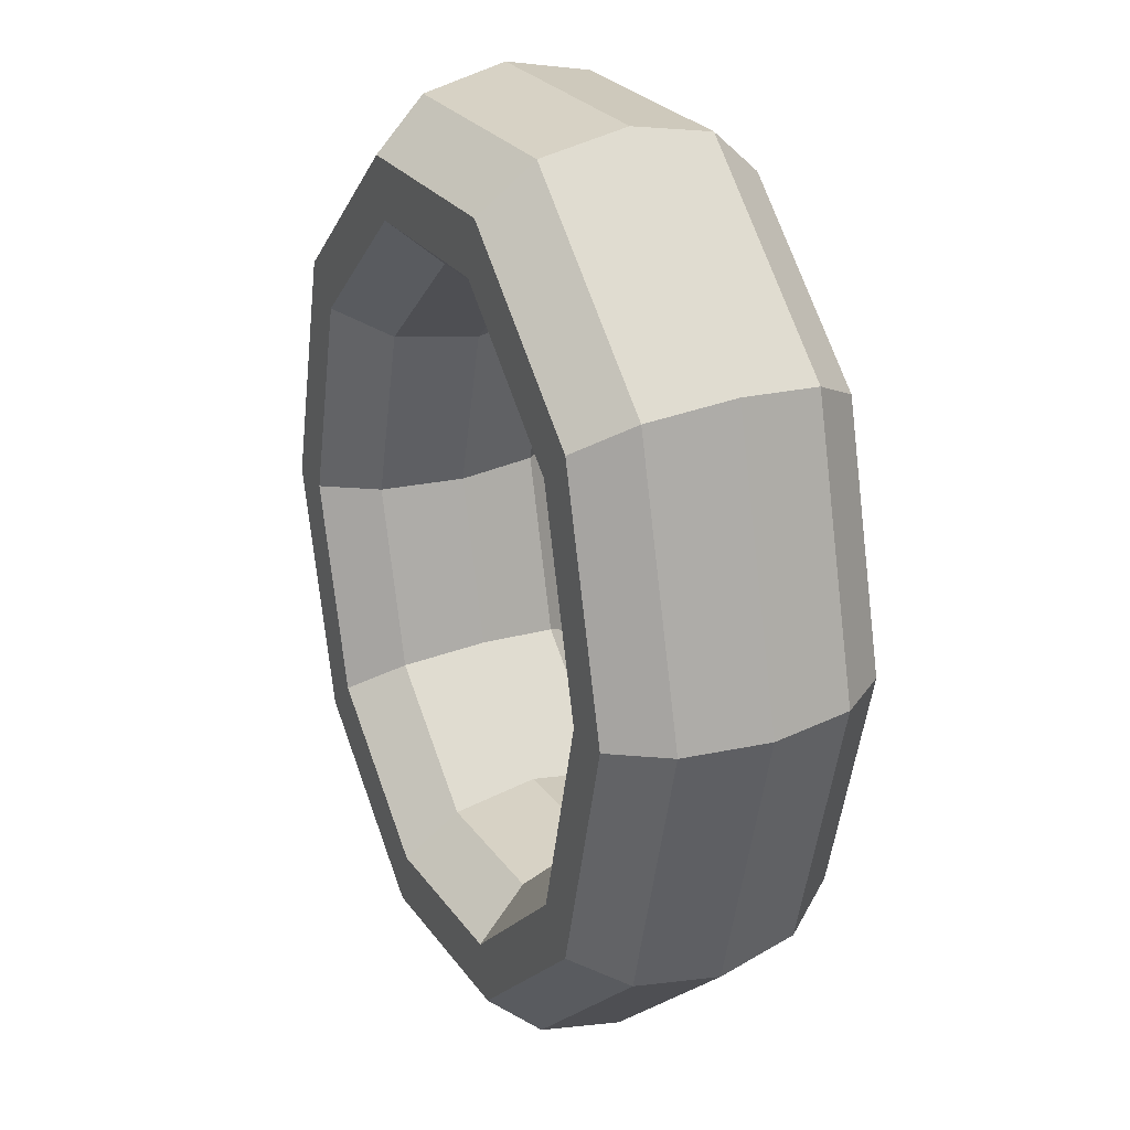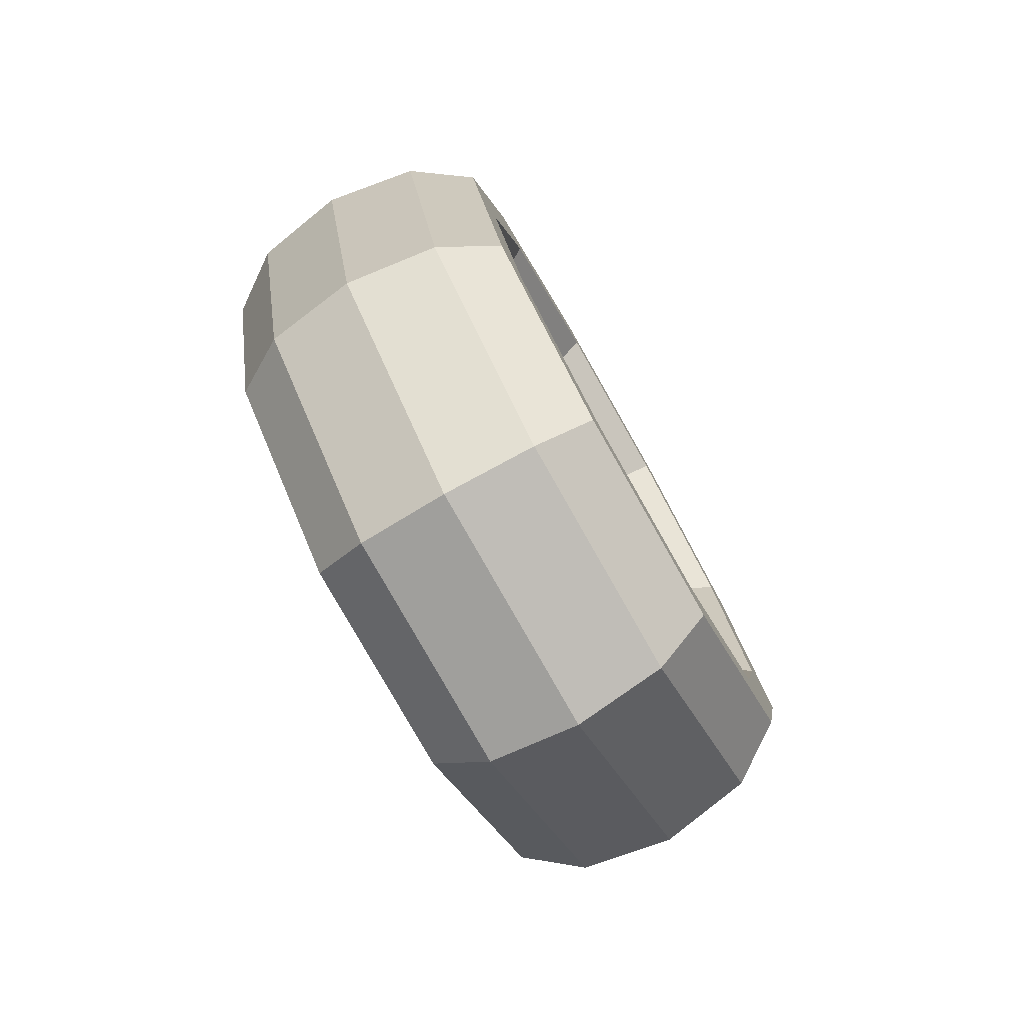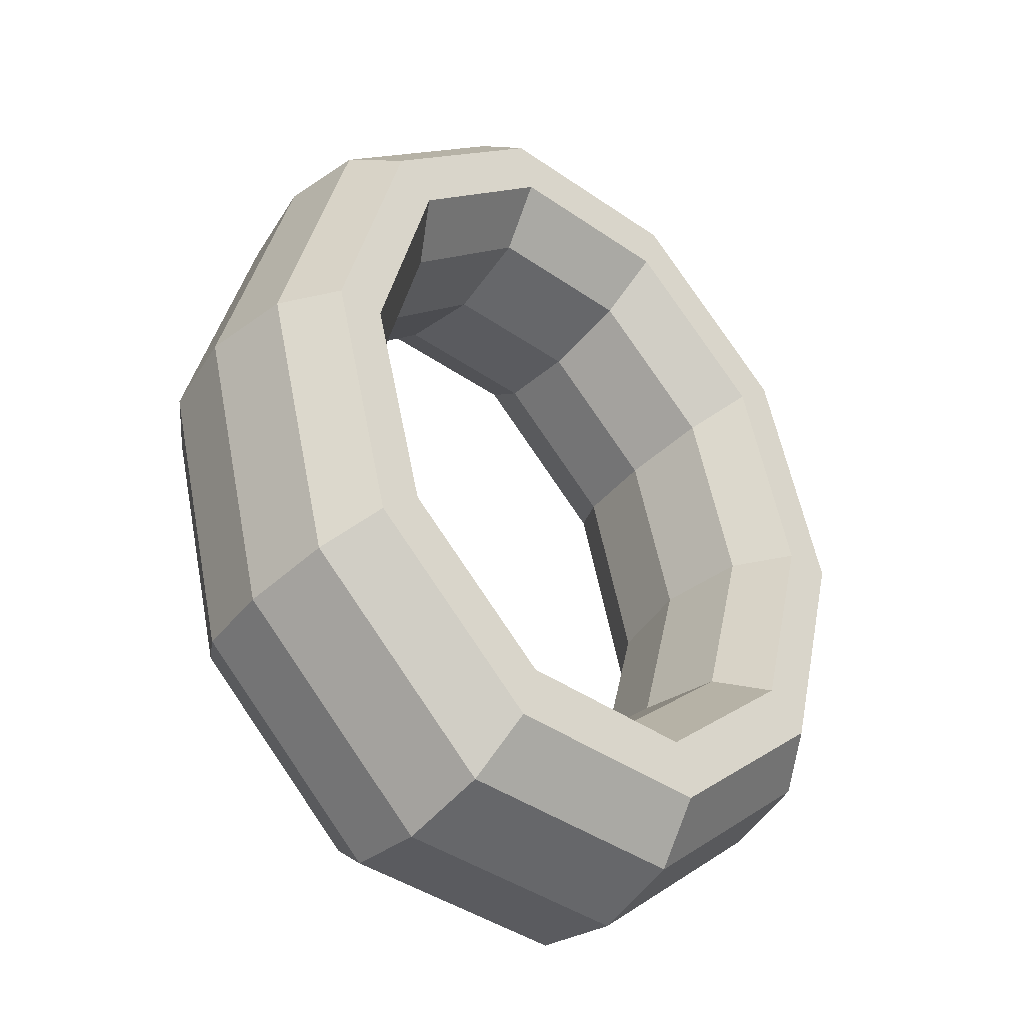
<metadata>
{"format":"obj","ext":"obj","renderer":"f3d","projection":"perspective","resolution":1024,"background":"white","views":[{"elev":26.5,"azim":-117.8,"up":"+Y"},{"elev":-79.5,"azim":119.6,"up":"+Y"},{"elev":-42.6,"azim":140.6,"up":"+Y"}]}
</metadata>
<code>
v 0.6435 2.557 0
v 1.685 1.58 0
v 0.6845 2.72 0.7869
v 0.6845 2.72 0.7869
v 1.685 1.58 0
v 1.792 1.681 0.7869
v -0.6435 2.557 0
v 0.6435 2.557 0
v -0.6845 2.72 0.7869
v -0.6845 2.72 0.7869
v 0.6435 2.557 0
v 0.6845 2.72 0.7869
v -1.685 1.58 0
v -0.6435 2.557 0
v -1.792 1.681 0.7869
v -1.792 1.681 0.7869
v -0.6435 2.557 0
v -0.6845 2.72 0.7869
v -2.082 0 0
v -1.685 1.58 0
v -2.215 0 0.7869
v -2.215 0 0.7869
v -1.685 1.58 0
v -1.792 1.681 0.7869
v -1.685 -1.58 0
v -2.082 0 0
v -1.792 -1.681 0.7869
v -1.792 -1.681 0.7869
v -2.082 0 0
v -2.215 0 0.7869
v -0.6435 -2.557 0
v -1.685 -1.58 0
v -0.6845 -2.72 0.7869
v -0.6845 -2.72 0.7869
v -1.685 -1.58 0
v -1.792 -1.681 0.7869
v 0.6435 -2.557 0
v -0.6435 -2.557 0
v 0.6845 -2.72 0.7869
v 0.6845 -2.72 0.7869
v -0.6435 -2.557 0
v -0.6845 -2.72 0.7869
v 1.685 -1.58 0
v 0.6435 -2.557 0
v 1.792 -1.681 0.7869
v 1.792 -1.681 0.7869
v 0.6435 -2.557 0
v 0.6845 -2.72 0.7869
v 2.082 0 0
v 1.685 -1.58 0
v 2.215 0 0.7869
v 2.215 0 0.7869
v 1.685 -1.58 0
v 1.792 -1.681 0.7869
v 1.685 1.58 0
v 2.082 0 0
v 1.792 1.681 0.7869
v 1.792 1.681 0.7869
v 2.082 0 0
v 2.215 0 0.7869
v 0.6845 2.72 0.7869
v 1.792 1.681 0.7869
v 0.7917 3.146 1.273
v 0.7917 3.146 1.273
v 1.792 1.681 0.7869
v 2.073 1.944 1.273
v -0.6845 2.72 0.7869
v 0.6845 2.72 0.7869
v -0.7917 3.146 1.273
v -0.7917 3.146 1.273
v 0.6845 2.72 0.7869
v 0.7917 3.146 1.273
v -1.792 1.681 0.7869
v -0.6845 2.72 0.7869
v -2.073 1.944 1.273
v -2.073 1.944 1.273
v -0.6845 2.72 0.7869
v -0.7917 3.146 1.273
v -2.215 0 0.7869
v -1.792 1.681 0.7869
v -2.562 0 1.273
v -2.562 0 1.273
v -1.792 1.681 0.7869
v -2.073 1.944 1.273
v -1.792 -1.681 0.7869
v -2.215 0 0.7869
v -2.073 -1.944 1.273
v -2.073 -1.944 1.273
v -2.215 0 0.7869
v -2.562 0 1.273
v -0.6845 -2.72 0.7869
v -1.792 -1.681 0.7869
v -0.7917 -3.146 1.273
v -0.7917 -3.146 1.273
v -1.792 -1.681 0.7869
v -2.073 -1.944 1.273
v 0.6845 -2.72 0.7869
v -0.6845 -2.72 0.7869
v 0.7917 -3.146 1.273
v 0.7917 -3.146 1.273
v -0.6845 -2.72 0.7869
v -0.7917 -3.146 1.273
v 1.792 -1.681 0.7869
v 0.6845 -2.72 0.7869
v 2.073 -1.944 1.273
v 2.073 -1.944 1.273
v 0.6845 -2.72 0.7869
v 0.7917 -3.146 1.273
v 2.215 0 0.7869
v 1.792 -1.681 0.7869
v 2.562 0 1.273
v 2.562 0 1.273
v 1.792 -1.681 0.7869
v 2.073 -1.944 1.273
v 1.792 1.681 0.7869
v 2.215 0 0.7869
v 2.073 1.944 1.273
v 2.073 1.944 1.273
v 2.215 0 0.7869
v 2.562 0 1.273
v 0.7917 3.146 1.273
v 2.073 1.944 1.273
v 0.9243 3.673 1.273
v 0.9243 3.673 1.273
v 2.073 1.944 1.273
v 2.42 2.27 1.273
v -0.7917 3.146 1.273
v 0.7917 3.146 1.273
v -0.9243 3.673 1.273
v -0.9243 3.673 1.273
v 0.7917 3.146 1.273
v 0.9243 3.673 1.273
v -2.073 1.944 1.273
v -0.7917 3.146 1.273
v -2.42 2.27 1.273
v -2.42 2.27 1.273
v -0.7917 3.146 1.273
v -0.9243 3.673 1.273
v -2.562 0 1.273
v -2.073 1.944 1.273
v -2.991 0 1.273
v -2.991 0 1.273
v -2.073 1.944 1.273
v -2.42 2.27 1.273
v -2.073 -1.944 1.273
v -2.562 0 1.273
v -2.42 -2.27 1.273
v -2.42 -2.27 1.273
v -2.562 0 1.273
v -2.991 0 1.273
v -0.7917 -3.146 1.273
v -2.073 -1.944 1.273
v -0.9243 -3.673 1.273
v -0.9243 -3.673 1.273
v -2.073 -1.944 1.273
v -2.42 -2.27 1.273
v 0.7917 -3.146 1.273
v -0.7917 -3.146 1.273
v 0.9243 -3.673 1.273
v 0.9243 -3.673 1.273
v -0.7917 -3.146 1.273
v -0.9243 -3.673 1.273
v 2.073 -1.944 1.273
v 0.7917 -3.146 1.273
v 2.42 -2.27 1.273
v 2.42 -2.27 1.273
v 0.7917 -3.146 1.273
v 0.9243 -3.673 1.273
v 2.562 0 1.273
v 2.073 -1.944 1.273
v 2.991 0 1.273
v 2.991 0 1.273
v 2.073 -1.944 1.273
v 2.42 -2.27 1.273
v 2.073 1.944 1.273
v 2.562 0 1.273
v 2.42 2.27 1.273
v 2.42 2.27 1.273
v 2.562 0 1.273
v 2.991 0 1.273
v 0.9243 3.673 1.273
v 2.42 2.27 1.273
v 1.032 4.099 0.7869
v 1.032 4.099 0.7869
v 2.42 2.27 1.273
v 2.701 2.533 0.7869
v -0.9243 3.673 1.273
v 0.9243 3.673 1.273
v -1.032 4.099 0.7869
v -1.032 4.099 0.7869
v 0.9243 3.673 1.273
v 1.032 4.099 0.7869
v -2.42 2.27 1.273
v -0.9243 3.673 1.273
v -2.701 2.533 0.7869
v -2.701 2.533 0.7869
v -0.9243 3.673 1.273
v -1.032 4.099 0.7869
v -2.991 0 1.273
v -2.42 2.27 1.273
v -3.338 0 0.7869
v -3.338 0 0.7869
v -2.42 2.27 1.273
v -2.701 2.533 0.7869
v -2.42 -2.27 1.273
v -2.991 0 1.273
v -2.701 -2.533 0.7869
v -2.701 -2.533 0.7869
v -2.991 0 1.273
v -3.338 0 0.7869
v -0.9243 -3.673 1.273
v -2.42 -2.27 1.273
v -1.032 -4.099 0.7869
v -1.032 -4.099 0.7869
v -2.42 -2.27 1.273
v -2.701 -2.533 0.7869
v 0.9243 -3.673 1.273
v -0.9243 -3.673 1.273
v 1.032 -4.099 0.7869
v 1.032 -4.099 0.7869
v -0.9243 -3.673 1.273
v -1.032 -4.099 0.7869
v 2.42 -2.27 1.273
v 0.9243 -3.673 1.273
v 2.701 -2.533 0.7869
v 2.701 -2.533 0.7869
v 0.9243 -3.673 1.273
v 1.032 -4.099 0.7869
v 2.991 0 1.273
v 2.42 -2.27 1.273
v 3.338 0 0.7869
v 3.338 0 0.7869
v 2.42 -2.27 1.273
v 2.701 -2.533 0.7869
v 2.42 2.27 1.273
v 2.991 0 1.273
v 2.701 2.533 0.7869
v 2.701 2.533 0.7869
v 2.991 0 1.273
v 3.338 0 0.7869
v 1.032 4.099 0.7869
v 2.701 2.533 0.7869
v 1.073 4.262 0
v 1.073 4.262 0
v 2.701 2.533 0.7869
v 2.808 2.634 0
v -1.032 4.099 0.7869
v 1.032 4.099 0.7869
v -1.073 4.262 0
v -1.073 4.262 0
v 1.032 4.099 0.7869
v 1.073 4.262 0
v -2.701 2.533 0.7869
v -1.032 4.099 0.7869
v -2.808 2.634 0
v -2.808 2.634 0
v -1.032 4.099 0.7869
v -1.073 4.262 0
v -3.338 0 0.7869
v -2.701 2.533 0.7869
v -3.471 0 0
v -3.471 0 0
v -2.701 2.533 0.7869
v -2.808 2.634 0
v -2.701 -2.533 0.7869
v -3.338 0 0.7869
v -2.808 -2.634 0
v -2.808 -2.634 0
v -3.338 0 0.7869
v -3.471 0 0
v -1.032 -4.099 0.7869
v -2.701 -2.533 0.7869
v -1.073 -4.262 0
v -1.073 -4.262 0
v -2.701 -2.533 0.7869
v -2.808 -2.634 0
v 1.032 -4.099 0.7869
v -1.032 -4.099 0.7869
v 1.073 -4.262 0
v 1.073 -4.262 0
v -1.032 -4.099 0.7869
v -1.073 -4.262 0
v 2.701 -2.533 0.7869
v 1.032 -4.099 0.7869
v 2.808 -2.634 0
v 2.808 -2.634 0
v 1.032 -4.099 0.7869
v 1.073 -4.262 0
v 3.338 0 0.7869
v 2.701 -2.533 0.7869
v 3.471 0 0
v 3.471 0 0
v 2.701 -2.533 0.7869
v 2.808 -2.634 0
v 2.701 2.533 0.7869
v 3.338 0 0.7869
v 2.808 2.634 0
v 2.808 2.634 0
v 3.338 0 0.7869
v 3.471 0 0
v 1.073 4.262 0
v 2.808 2.634 0
v 1.032 4.099 -0.7869
v 1.032 4.099 -0.7869
v 2.808 2.634 0
v 2.701 2.533 -0.7869
v -1.073 4.262 0
v 1.073 4.262 0
v -1.032 4.099 -0.7869
v -1.032 4.099 -0.7869
v 1.073 4.262 0
v 1.032 4.099 -0.7869
v -2.808 2.634 0
v -1.073 4.262 0
v -2.701 2.533 -0.7869
v -2.701 2.533 -0.7869
v -1.073 4.262 0
v -1.032 4.099 -0.7869
v -3.471 0 0
v -2.808 2.634 0
v -3.338 0 -0.7869
v -3.338 0 -0.7869
v -2.808 2.634 0
v -2.701 2.533 -0.7869
v -2.808 -2.634 0
v -3.471 0 0
v -2.701 -2.533 -0.7869
v -2.701 -2.533 -0.7869
v -3.471 0 0
v -3.338 0 -0.7869
v -1.073 -4.262 0
v -2.808 -2.634 0
v -1.032 -4.099 -0.7869
v -1.032 -4.099 -0.7869
v -2.808 -2.634 0
v -2.701 -2.533 -0.7869
v 1.073 -4.262 0
v -1.073 -4.262 0
v 1.032 -4.099 -0.7869
v 1.032 -4.099 -0.7869
v -1.073 -4.262 0
v -1.032 -4.099 -0.7869
v 2.808 -2.634 0
v 1.073 -4.262 0
v 2.701 -2.533 -0.7869
v 2.701 -2.533 -0.7869
v 1.073 -4.262 0
v 1.032 -4.099 -0.7869
v 3.471 0 0
v 2.808 -2.634 0
v 3.338 0 -0.7869
v 3.338 0 -0.7869
v 2.808 -2.634 0
v 2.701 -2.533 -0.7869
v 2.808 2.634 0
v 3.471 0 0
v 2.701 2.533 -0.7869
v 2.701 2.533 -0.7869
v 3.471 0 0
v 3.338 0 -0.7869
v 1.032 4.099 -0.7869
v 2.701 2.533 -0.7869
v 0.9243 3.673 -1.273
v 0.9243 3.673 -1.273
v 2.701 2.533 -0.7869
v 2.42 2.27 -1.273
v -1.032 4.099 -0.7869
v 1.032 4.099 -0.7869
v -0.9243 3.673 -1.273
v -0.9243 3.673 -1.273
v 1.032 4.099 -0.7869
v 0.9243 3.673 -1.273
v -2.701 2.533 -0.7869
v -1.032 4.099 -0.7869
v -2.42 2.27 -1.273
v -2.42 2.27 -1.273
v -1.032 4.099 -0.7869
v -0.9243 3.673 -1.273
v -3.338 0 -0.7869
v -2.701 2.533 -0.7869
v -2.991 0 -1.273
v -2.991 0 -1.273
v -2.701 2.533 -0.7869
v -2.42 2.27 -1.273
v -2.701 -2.533 -0.7869
v -3.338 0 -0.7869
v -2.42 -2.27 -1.273
v -2.42 -2.27 -1.273
v -3.338 0 -0.7869
v -2.991 0 -1.273
v -1.032 -4.099 -0.7869
v -2.701 -2.533 -0.7869
v -0.9243 -3.673 -1.273
v -0.9243 -3.673 -1.273
v -2.701 -2.533 -0.7869
v -2.42 -2.27 -1.273
v 1.032 -4.099 -0.7869
v -1.032 -4.099 -0.7869
v 0.9243 -3.673 -1.273
v 0.9243 -3.673 -1.273
v -1.032 -4.099 -0.7869
v -0.9243 -3.673 -1.273
v 2.701 -2.533 -0.7869
v 1.032 -4.099 -0.7869
v 2.42 -2.27 -1.273
v 2.42 -2.27 -1.273
v 1.032 -4.099 -0.7869
v 0.9243 -3.673 -1.273
v 3.338 0 -0.7869
v 2.701 -2.533 -0.7869
v 2.991 0 -1.273
v 2.991 0 -1.273
v 2.701 -2.533 -0.7869
v 2.42 -2.27 -1.273
v 2.701 2.533 -0.7869
v 3.338 0 -0.7869
v 2.42 2.27 -1.273
v 2.42 2.27 -1.273
v 3.338 0 -0.7869
v 2.991 0 -1.273
v 0.9243 3.673 -1.273
v 2.42 2.27 -1.273
v 0.7917 3.146 -1.273
v 0.7917 3.146 -1.273
v 2.42 2.27 -1.273
v 2.073 1.944 -1.273
v -0.9243 3.673 -1.273
v 0.9243 3.673 -1.273
v -0.7917 3.146 -1.273
v -0.7917 3.146 -1.273
v 0.9243 3.673 -1.273
v 0.7917 3.146 -1.273
v -2.42 2.27 -1.273
v -0.9243 3.673 -1.273
v -2.073 1.944 -1.273
v -2.073 1.944 -1.273
v -0.9243 3.673 -1.273
v -0.7917 3.146 -1.273
v -2.991 0 -1.273
v -2.42 2.27 -1.273
v -2.562 0 -1.273
v -2.562 0 -1.273
v -2.42 2.27 -1.273
v -2.073 1.944 -1.273
v -2.42 -2.27 -1.273
v -2.991 0 -1.273
v -2.073 -1.944 -1.273
v -2.073 -1.944 -1.273
v -2.991 0 -1.273
v -2.562 0 -1.273
v -0.9243 -3.673 -1.273
v -2.42 -2.27 -1.273
v -0.7917 -3.146 -1.273
v -0.7917 -3.146 -1.273
v -2.42 -2.27 -1.273
v -2.073 -1.944 -1.273
v 0.9243 -3.673 -1.273
v -0.9243 -3.673 -1.273
v 0.7917 -3.146 -1.273
v 0.7917 -3.146 -1.273
v -0.9243 -3.673 -1.273
v -0.7917 -3.146 -1.273
v 2.42 -2.27 -1.273
v 0.9243 -3.673 -1.273
v 2.073 -1.944 -1.273
v 2.073 -1.944 -1.273
v 0.9243 -3.673 -1.273
v 0.7917 -3.146 -1.273
v 2.991 0 -1.273
v 2.42 -2.27 -1.273
v 2.562 0 -1.273
v 2.562 0 -1.273
v 2.42 -2.27 -1.273
v 2.073 -1.944 -1.273
v 2.42 2.27 -1.273
v 2.991 0 -1.273
v 2.073 1.944 -1.273
v 2.073 1.944 -1.273
v 2.991 0 -1.273
v 2.562 0 -1.273
v 0.7917 3.146 -1.273
v 2.073 1.944 -1.273
v 0.6845 2.72 -0.7869
v 0.6845 2.72 -0.7869
v 2.073 1.944 -1.273
v 1.792 1.681 -0.7869
v -0.7917 3.146 -1.273
v 0.7917 3.146 -1.273
v -0.6845 2.72 -0.7869
v -0.6845 2.72 -0.7869
v 0.7917 3.146 -1.273
v 0.6845 2.72 -0.7869
v -2.073 1.944 -1.273
v -0.7917 3.146 -1.273
v -1.792 1.681 -0.7869
v -1.792 1.681 -0.7869
v -0.7917 3.146 -1.273
v -0.6845 2.72 -0.7869
v -2.562 0 -1.273
v -2.073 1.944 -1.273
v -2.215 0 -0.7869
v -2.215 0 -0.7869
v -2.073 1.944 -1.273
v -1.792 1.681 -0.7869
v -2.073 -1.944 -1.273
v -2.562 0 -1.273
v -1.792 -1.681 -0.7869
v -1.792 -1.681 -0.7869
v -2.562 0 -1.273
v -2.215 0 -0.7869
v -0.7917 -3.146 -1.273
v -2.073 -1.944 -1.273
v -0.6845 -2.72 -0.7869
v -0.6845 -2.72 -0.7869
v -2.073 -1.944 -1.273
v -1.792 -1.681 -0.7869
v 0.7917 -3.146 -1.273
v -0.7917 -3.146 -1.273
v 0.6845 -2.72 -0.7869
v 0.6845 -2.72 -0.7869
v -0.7917 -3.146 -1.273
v -0.6845 -2.72 -0.7869
v 2.073 -1.944 -1.273
v 0.7917 -3.146 -1.273
v 1.792 -1.681 -0.7869
v 1.792 -1.681 -0.7869
v 0.7917 -3.146 -1.273
v 0.6845 -2.72 -0.7869
v 2.562 0 -1.273
v 2.073 -1.944 -1.273
v 2.215 0 -0.7869
v 2.215 0 -0.7869
v 2.073 -1.944 -1.273
v 1.792 -1.681 -0.7869
v 2.073 1.944 -1.273
v 2.562 0 -1.273
v 1.792 1.681 -0.7869
v 1.792 1.681 -0.7869
v 2.562 0 -1.273
v 2.215 0 -0.7869
v 0.6845 2.72 -0.7869
v 1.792 1.681 -0.7869
v 0.6435 2.557 0
v 0.6435 2.557 0
v 1.792 1.681 -0.7869
v 1.685 1.58 0
v -0.6845 2.72 -0.7869
v 0.6845 2.72 -0.7869
v -0.6435 2.557 0
v -0.6435 2.557 0
v 0.6845 2.72 -0.7869
v 0.6435 2.557 0
v -1.792 1.681 -0.7869
v -0.6845 2.72 -0.7869
v -1.685 1.58 0
v -1.685 1.58 0
v -0.6845 2.72 -0.7869
v -0.6435 2.557 0
v -2.215 0 -0.7869
v -1.792 1.681 -0.7869
v -2.082 0 0
v -2.082 0 0
v -1.792 1.681 -0.7869
v -1.685 1.58 0
v -1.792 -1.681 -0.7869
v -2.215 0 -0.7869
v -1.685 -1.58 0
v -1.685 -1.58 0
v -2.215 0 -0.7869
v -2.082 0 0
v -0.6845 -2.72 -0.7869
v -1.792 -1.681 -0.7869
v -0.6435 -2.557 0
v -0.6435 -2.557 0
v -1.792 -1.681 -0.7869
v -1.685 -1.58 0
v 0.6845 -2.72 -0.7869
v -0.6845 -2.72 -0.7869
v 0.6435 -2.557 0
v 0.6435 -2.557 0
v -0.6845 -2.72 -0.7869
v -0.6435 -2.557 0
v 1.792 -1.681 -0.7869
v 0.6845 -2.72 -0.7869
v 1.685 -1.58 0
v 1.685 -1.58 0
v 0.6845 -2.72 -0.7869
v 0.6435 -2.557 0
v 2.215 0 -0.7869
v 1.792 -1.681 -0.7869
v 2.082 0 0
v 2.082 0 0
v 1.792 -1.681 -0.7869
v 1.685 -1.58 0
v 1.792 1.681 -0.7869
v 2.215 0 -0.7869
v 1.685 1.58 0
v 1.685 1.58 0
v 2.215 0 -0.7869
v 2.082 0 0
f 1 2 3
f 4 5 6
f 7 8 9
f 10 11 12
f 13 14 15
f 16 17 18
f 19 20 21
f 22 23 24
f 25 26 27
f 28 29 30
f 31 32 33
f 34 35 36
f 37 38 39
f 40 41 42
f 43 44 45
f 46 47 48
f 49 50 51
f 52 53 54
f 55 56 57
f 58 59 60
f 61 62 63
f 64 65 66
f 67 68 69
f 70 71 72
f 73 74 75
f 76 77 78
f 79 80 81
f 82 83 84
f 85 86 87
f 88 89 90
f 91 92 93
f 94 95 96
f 97 98 99
f 100 101 102
f 103 104 105
f 106 107 108
f 109 110 111
f 112 113 114
f 115 116 117
f 118 119 120
f 121 122 123
f 124 125 126
f 127 128 129
f 130 131 132
f 133 134 135
f 136 137 138
f 139 140 141
f 142 143 144
f 145 146 147
f 148 149 150
f 151 152 153
f 154 155 156
f 157 158 159
f 160 161 162
f 163 164 165
f 166 167 168
f 169 170 171
f 172 173 174
f 175 176 177
f 178 179 180
f 181 182 183
f 184 185 186
f 187 188 189
f 190 191 192
f 193 194 195
f 196 197 198
f 199 200 201
f 202 203 204
f 205 206 207
f 208 209 210
f 211 212 213
f 214 215 216
f 217 218 219
f 220 221 222
f 223 224 225
f 226 227 228
f 229 230 231
f 232 233 234
f 235 236 237
f 238 239 240
f 241 242 243
f 244 245 246
f 247 248 249
f 250 251 252
f 253 254 255
f 256 257 258
f 259 260 261
f 262 263 264
f 265 266 267
f 268 269 270
f 271 272 273
f 274 275 276
f 277 278 279
f 280 281 282
f 283 284 285
f 286 287 288
f 289 290 291
f 292 293 294
f 295 296 297
f 298 299 300
f 301 302 303
f 304 305 306
f 307 308 309
f 310 311 312
f 313 314 315
f 316 317 318
f 319 320 321
f 322 323 324
f 325 326 327
f 328 329 330
f 331 332 333
f 334 335 336
f 337 338 339
f 340 341 342
f 343 344 345
f 346 347 348
f 349 350 351
f 352 353 354
f 355 356 357
f 358 359 360
f 361 362 363
f 364 365 366
f 367 368 369
f 370 371 372
f 373 374 375
f 376 377 378
f 379 380 381
f 382 383 384
f 385 386 387
f 388 389 390
f 391 392 393
f 394 395 396
f 397 398 399
f 400 401 402
f 403 404 405
f 406 407 408
f 409 410 411
f 412 413 414
f 415 416 417
f 418 419 420
f 421 422 423
f 424 425 426
f 427 428 429
f 430 431 432
f 433 434 435
f 436 437 438
f 439 440 441
f 442 443 444
f 445 446 447
f 448 449 450
f 451 452 453
f 454 455 456
f 457 458 459
f 460 461 462
f 463 464 465
f 466 467 468
f 469 470 471
f 472 473 474
f 475 476 477
f 478 479 480
f 481 482 483
f 484 485 486
f 487 488 489
f 490 491 492
f 493 494 495
f 496 497 498
f 499 500 501
f 502 503 504
f 505 506 507
f 508 509 510
f 511 512 513
f 514 515 516
f 517 518 519
f 520 521 522
f 523 524 525
f 526 527 528
f 529 530 531
f 532 533 534
f 535 536 537
f 538 539 540
f 541 542 543
f 544 545 546
f 547 548 549
f 550 551 552
f 553 554 555
f 556 557 558
f 559 560 561
f 562 563 564
f 565 566 567
f 568 569 570
f 571 572 573
f 574 575 576
f 577 578 579
f 580 581 582
f 583 584 585
f 586 587 588
f 589 590 591
f 592 593 594
f 595 596 597
f 598 599 600

</code>
